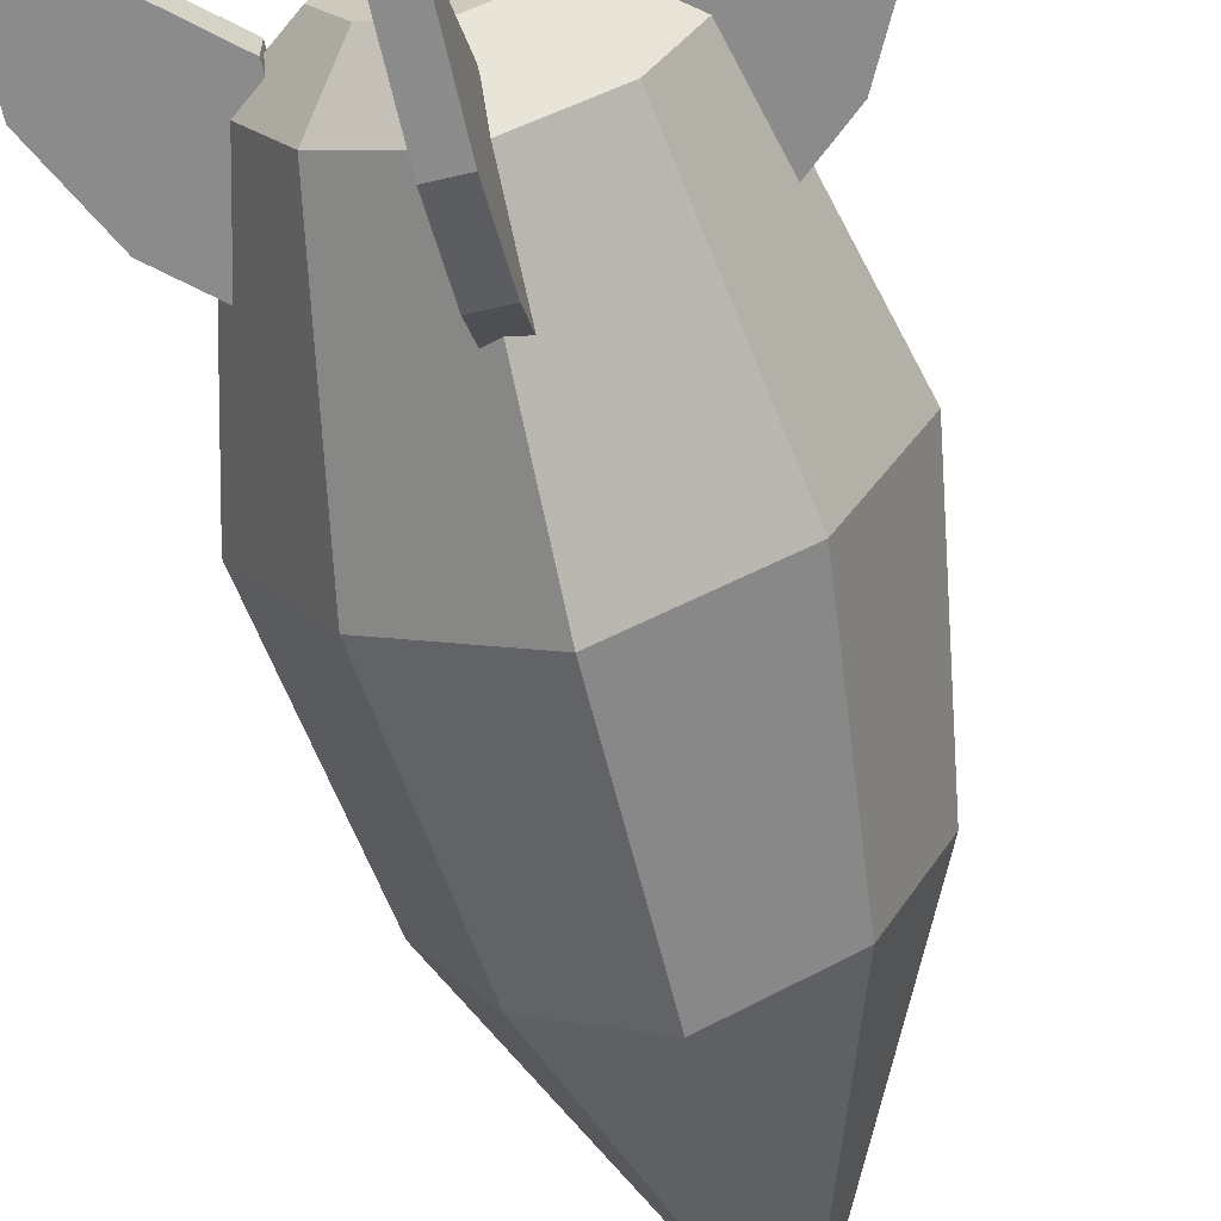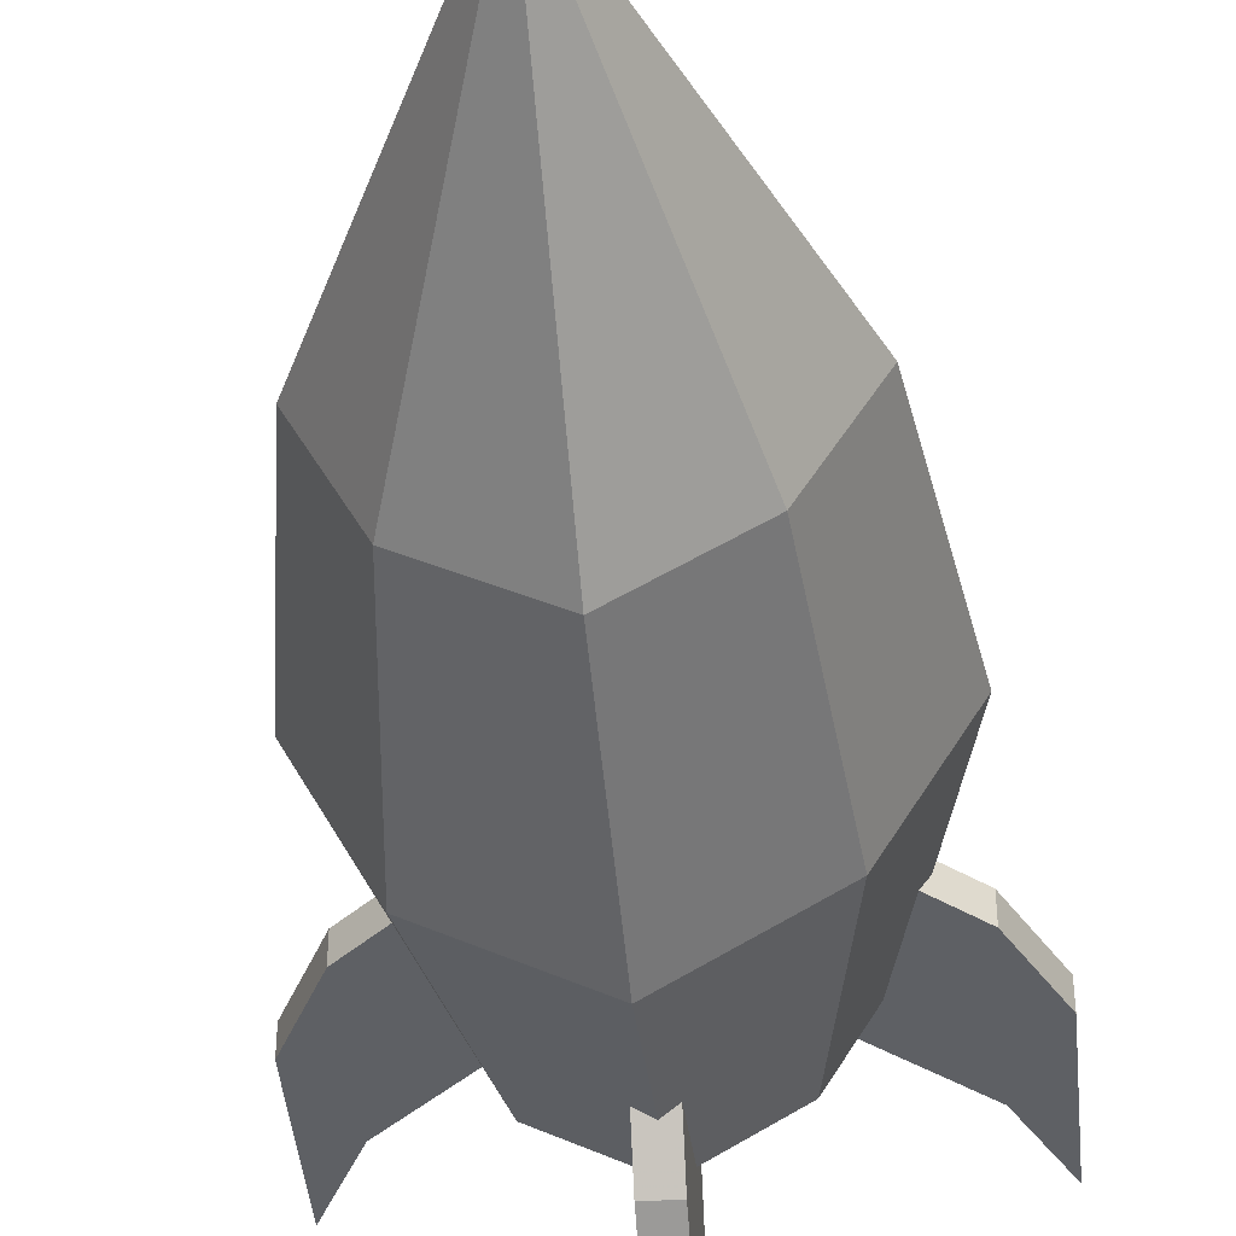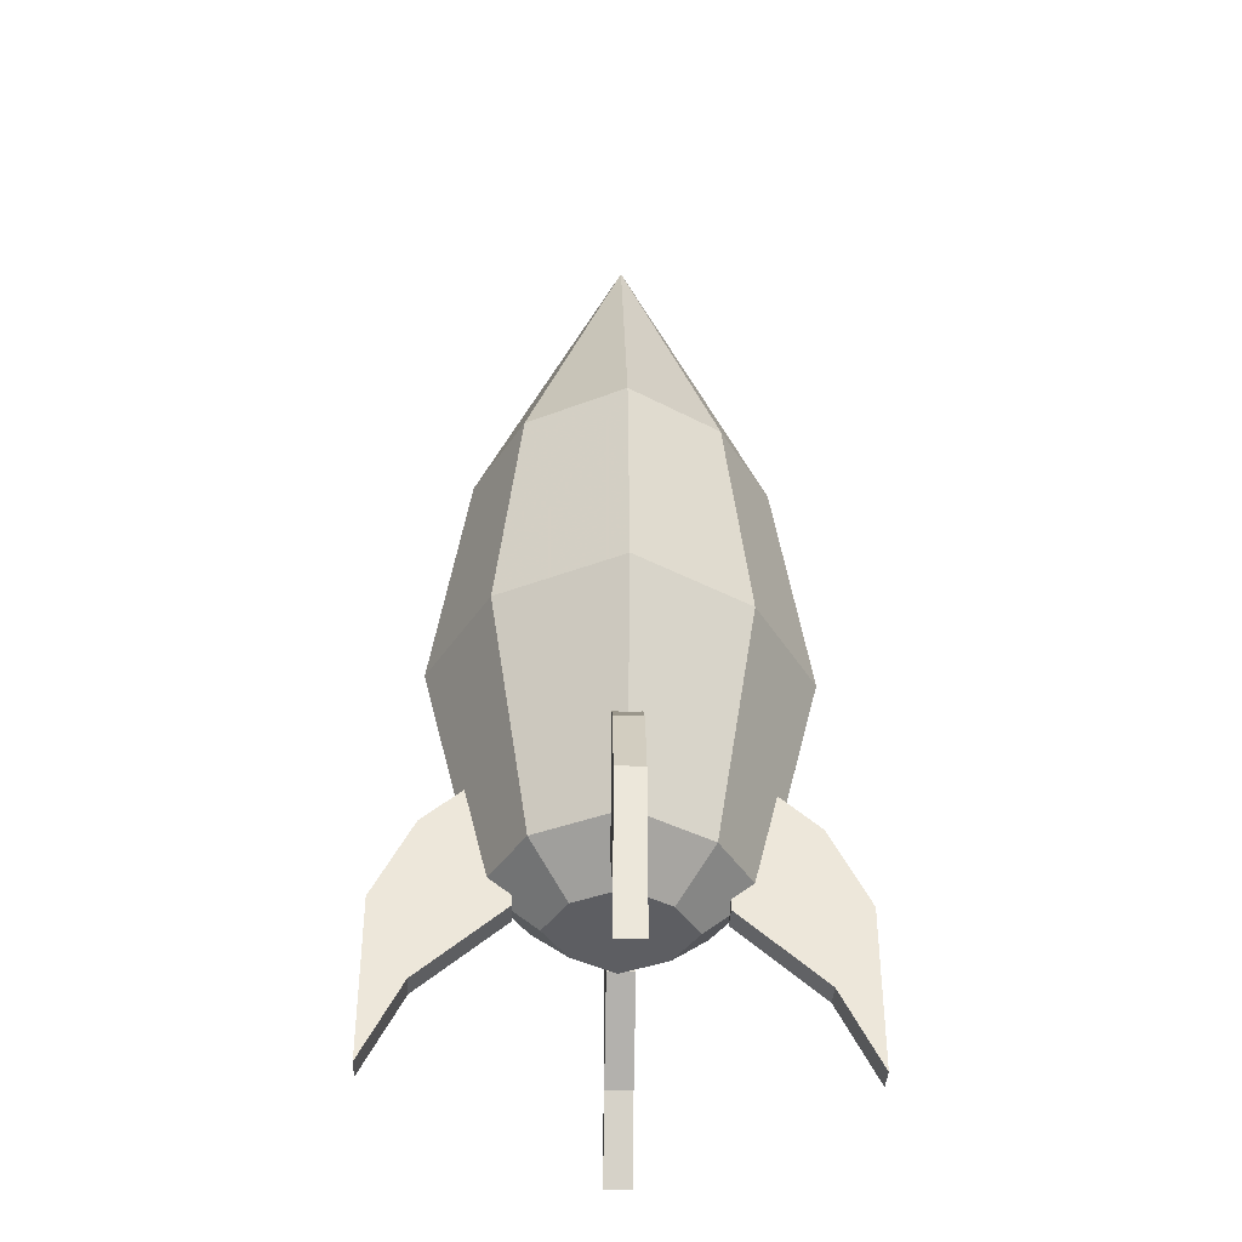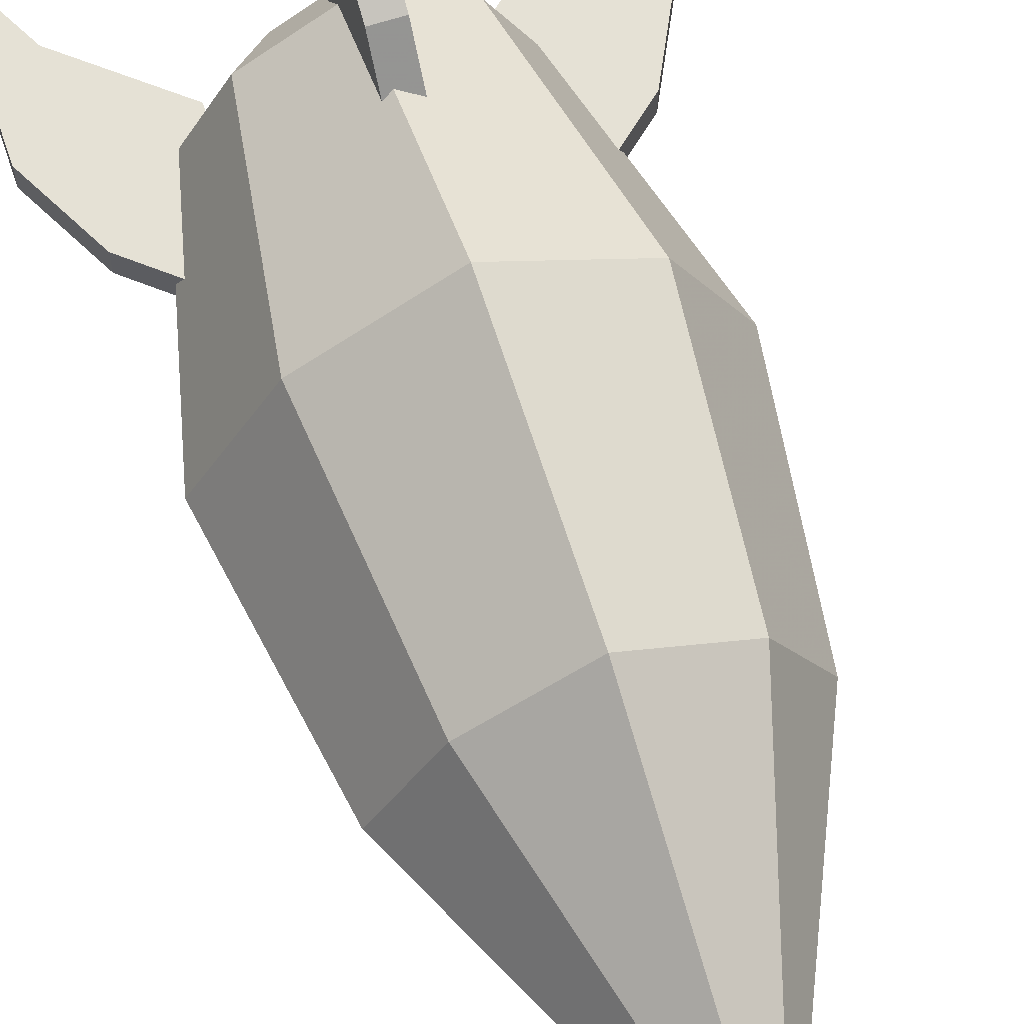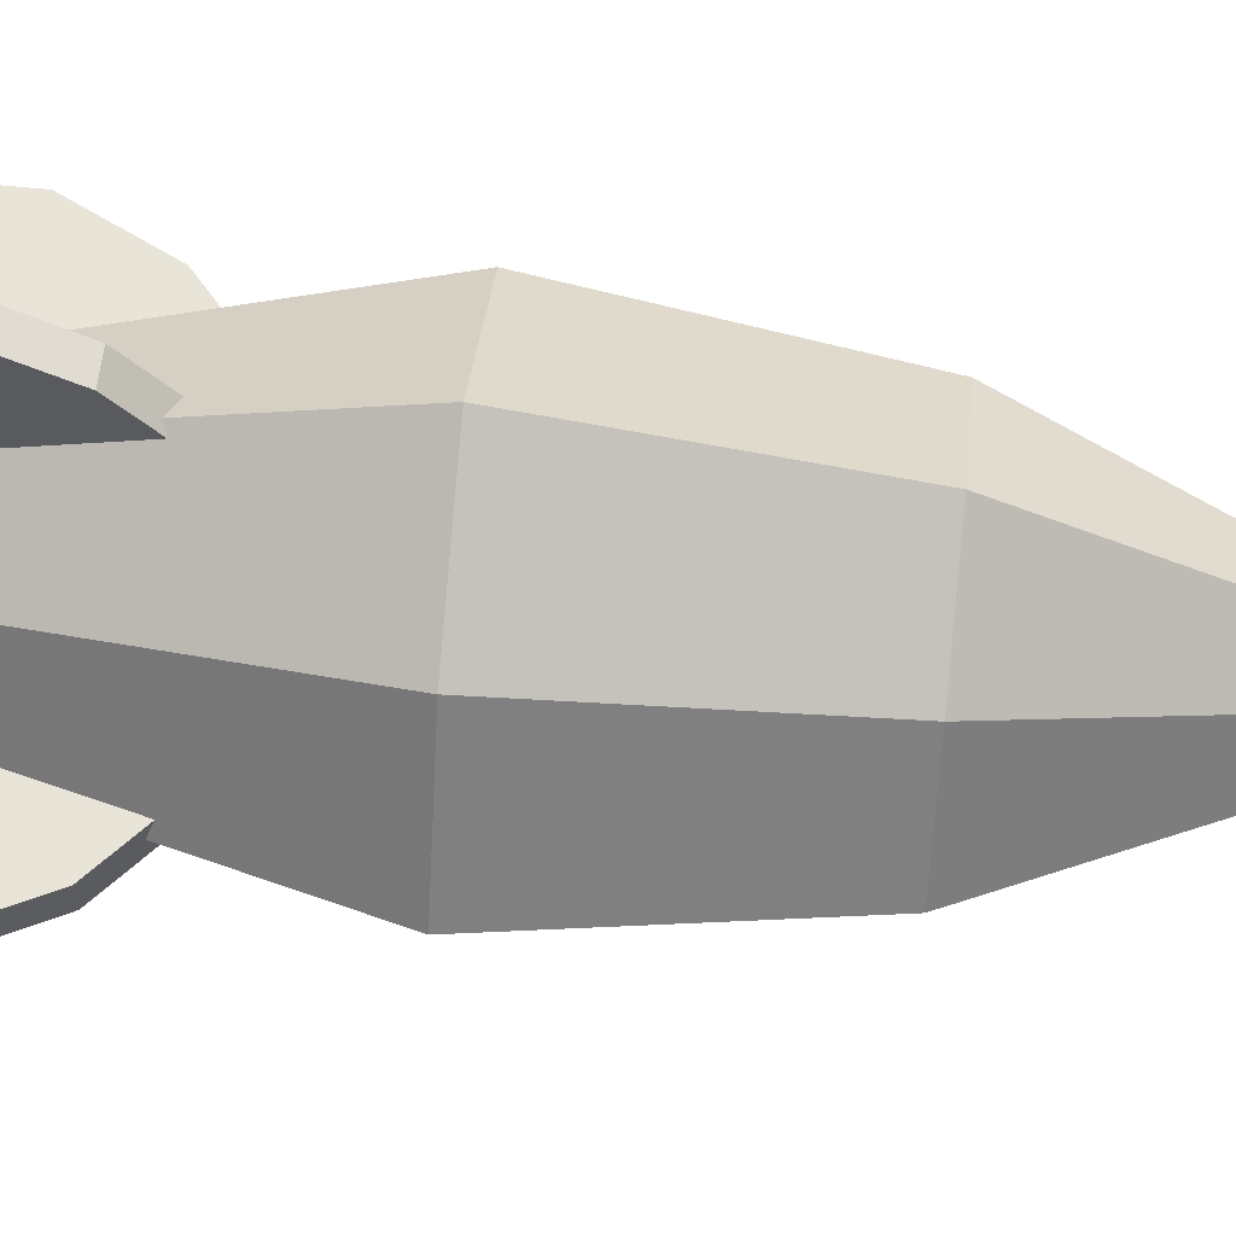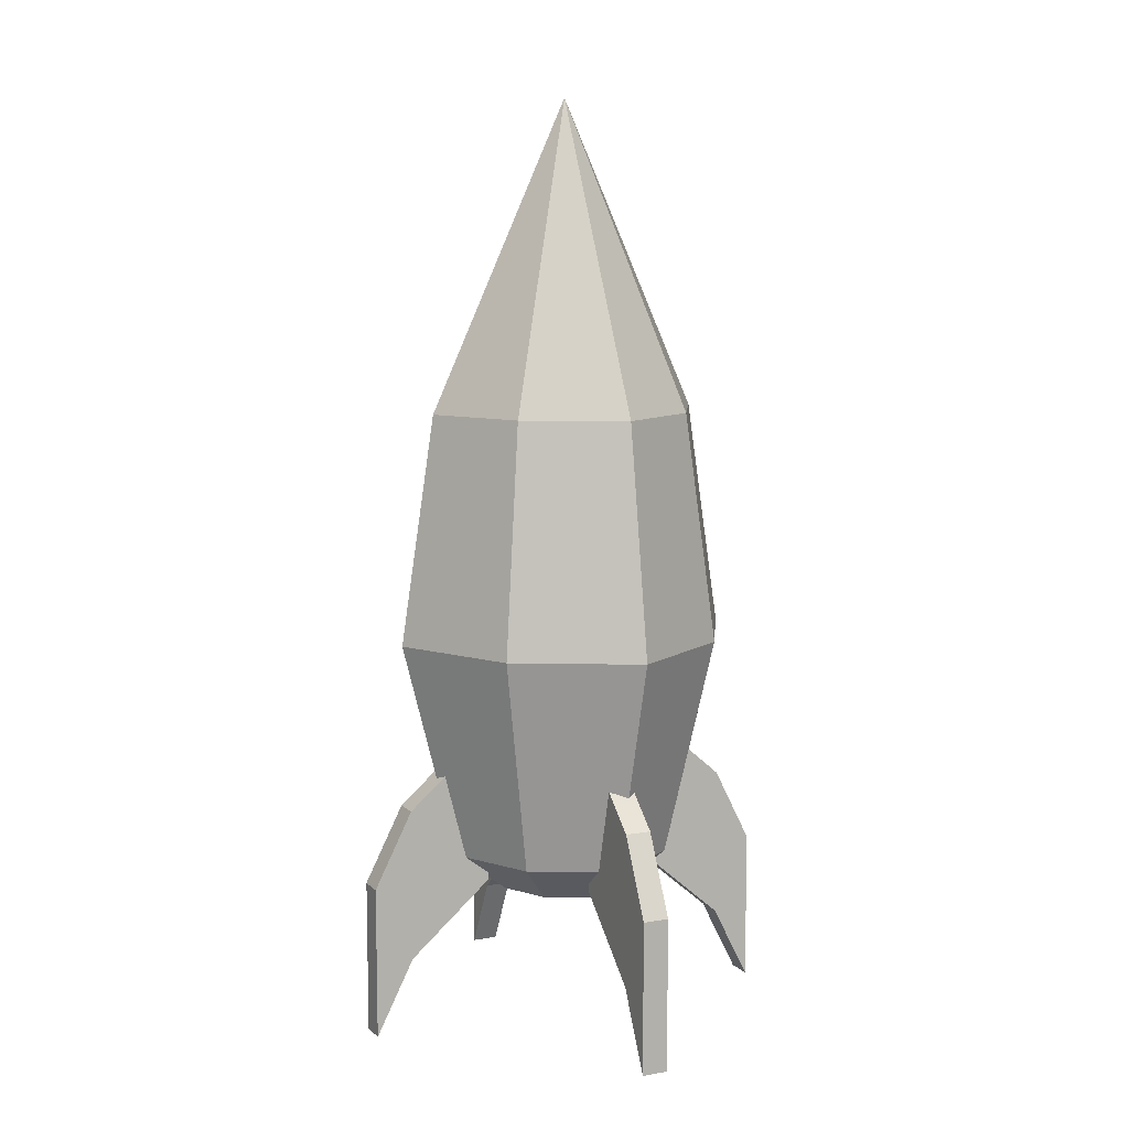
<metadata>
{"format":"obj","ext":"obj","renderer":"f3d","projection":"perspective","resolution":1024,"background":"white","views":[{"elev":-63.9,"azim":12.9,"up":"+Z"},{"elev":-43.0,"azim":-174.6,"up":"+Z"},{"elev":-38.4,"azim":177.6,"up":"+Y"},{"elev":65.0,"azim":161.2,"up":"+Z"},{"elev":60.0,"azim":96.0,"up":"+Z"},{"elev":9.2,"azim":-25.7,"up":"+Y"}]}
</metadata>
<code>
v -1.23 4.861 1.23
v -1.047 -1 1.047
v -1.174 4.861 -1.174
v -1 -1 -1
v 1.174 4.861 1.174
v 1 -1 1
v 1.23 4.861 -1.23
v 1.047 -1 -1.047
v 0 -1 1.614
v 0 4.861 -1.896
v 0 -1 -1.614
v 0 4.861 1.896
v 1.583 -1 0
v -1.86 4.861 0
v 1.86 4.861 0
v -1.583 -1 0
v 0 8.86 0
v -1.534 1.885 1.534
v 1.534 1.885 -1.534
v -1.465 1.885 -1.465
v 1.465 1.885 1.465
v 0 1.885 2.365
v 0 1.885 -2.365
v -2.32 1.885 0
v 2.32 1.885 0
v 0.8826 -1.547 0
v 0.5837 -1.547 -0.5837
v -0 -1.547 0.8997
v 0.5574 -1.547 0.5574
v -0 -1.547 -0.8997
v -0.5574 -1.547 -0.5574
v -0.8826 -1.547 0
v -0.5837 -1.547 0.5837
v -0 -1.547 0
f 17 7 10
f 10 19 23
f 15 21 25
f 6 28 29
f 14 20 24
f 12 18 22
f 21 12 22
f 2 28 9
f 20 10 23
f 17 3 14
f 1 17 14
f 4 32 16
f 18 14 24
f 8 30 11
f 19 15 25
f 5 17 12
f 19 13 8
f 18 16 2
f 20 11 4
f 21 9 6
f 9 18 2
f 16 20 4
f 13 21 6
f 11 19 8
f 34 31 30
f 34 27 26
f 29 34 26
f 33 34 28
f 4 30 31
f 8 26 27
f 2 32 33
f 6 26 13
f 17 15 7
f 10 7 19
f 15 5 21
f 6 9 28
f 14 3 20
f 12 1 18
f 21 5 12
f 2 33 28
f 20 3 10
f 17 10 3
f 1 12 17
f 4 31 32
f 18 1 14
f 8 27 30
f 19 7 15
f 5 15 17
f 19 25 13
f 18 24 16
f 20 23 11
f 21 22 9
f 9 22 18
f 16 24 20
f 13 25 21
f 11 23 19
f 34 32 31
f 34 30 27
f 29 28 34
f 33 32 34
f 4 11 30
f 8 13 26
f 2 16 32
f 6 29 26
v -1.197 -1.348 -0.1953
v -1.197 0.6521 -0.1953
v -1.197 -1.348 0.1444
v -1.197 0.6521 0.1444
v -2.282 -2.281 -0.1953
v -2.282 -0.2812 -0.1953
v -2.282 -2.281 0.1444
v -2.282 -0.2812 0.1444
v -2.788 -1.271 0.1444
v -2.788 -3.271 0.1444
v -2.788 -3.271 -0.1953
v -2.788 -1.271 -0.1953
v 1.197 -1.348 -0.1953
v 1.197 0.6521 -0.1953
v 1.197 -1.348 0.1444
v 1.197 0.6521 0.1444
v 2.282 -2.281 -0.1953
v 2.282 -0.2812 -0.1953
v 2.282 -2.281 0.1444
v 2.282 -0.2812 0.1444
v 2.788 -1.271 0.1444
v 2.788 -3.271 0.1444
v 2.788 -3.271 -0.1953
v 2.788 -1.271 -0.1953
f 36 37 35
f 37 42 41
f 39 46 40
f 40 35 39
f 41 35 37
f 38 40 42
f 43 45 44
f 41 45 39
f 40 43 42
f 41 43 44
f 49 48 47
f 49 54 50
f 58 51 52
f 47 52 51
f 47 53 49
f 52 50 54
f 57 55 56
f 57 53 51
f 55 52 54
f 53 55 54
f 36 38 37
f 37 38 42
f 39 45 46
f 40 36 35
f 41 39 35
f 38 36 40
f 43 46 45
f 41 44 45
f 40 46 43
f 41 42 43
f 49 50 48
f 49 53 54
f 58 57 51
f 47 48 52
f 47 51 53
f 52 48 50
f 57 58 55
f 57 56 53
f 55 58 52
f 53 56 55
v -0.2213 -1.348 1.195
v -0.2213 0.6521 1.195
v 0.1184 -1.348 1.202
v 0.1184 0.6521 1.202
v -0.2419 -2.281 2.28
v -0.2419 -0.2812 2.28
v 0.09774 -2.281 2.287
v 0.09774 -0.2812 2.287
v 0.08814 -1.271 2.792
v 0.08814 -3.271 2.792
v -0.2515 -3.271 2.786
v -0.2515 -1.271 2.786
v -0.1758 -1.348 -1.198
v -0.1758 0.6521 -1.198
v 0.1638 -1.348 -1.191
v 0.1638 0.6521 -1.191
v -0.1552 -2.281 -2.283
v -0.1552 -0.2812 -2.283
v 0.1845 -2.281 -2.277
v 0.1845 -0.2812 -2.277
v 0.1941 -1.271 -2.782
v 0.1941 -3.271 -2.782
v -0.1456 -3.271 -2.788
v -0.1456 -1.271 -2.788
f 60 61 59
f 61 66 65
f 63 70 64
f 64 59 63
f 65 59 61
f 62 64 66
f 67 69 68
f 65 69 63
f 64 67 66
f 65 67 68
f 73 72 71
f 73 78 74
f 82 75 76
f 71 76 75
f 71 77 73
f 76 74 78
f 81 79 80
f 81 77 75
f 79 76 78
f 77 79 78
f 60 62 61
f 61 62 66
f 63 69 70
f 64 60 59
f 65 63 59
f 62 60 64
f 67 70 69
f 65 68 69
f 64 70 67
f 65 66 67
f 73 74 72
f 73 77 78
f 82 81 75
f 71 72 76
f 71 75 77
f 76 72 74
f 81 82 79
f 81 80 77
f 79 82 76
f 77 80 79

</code>
